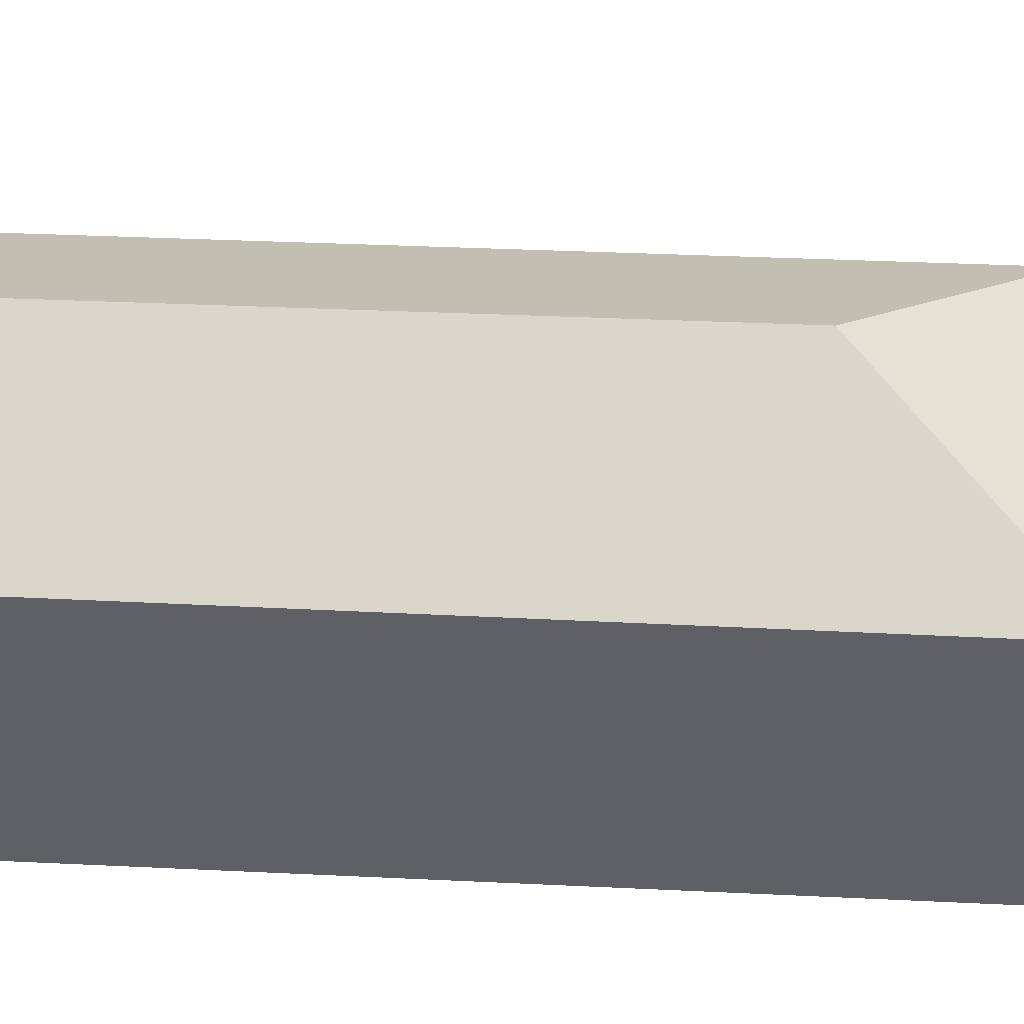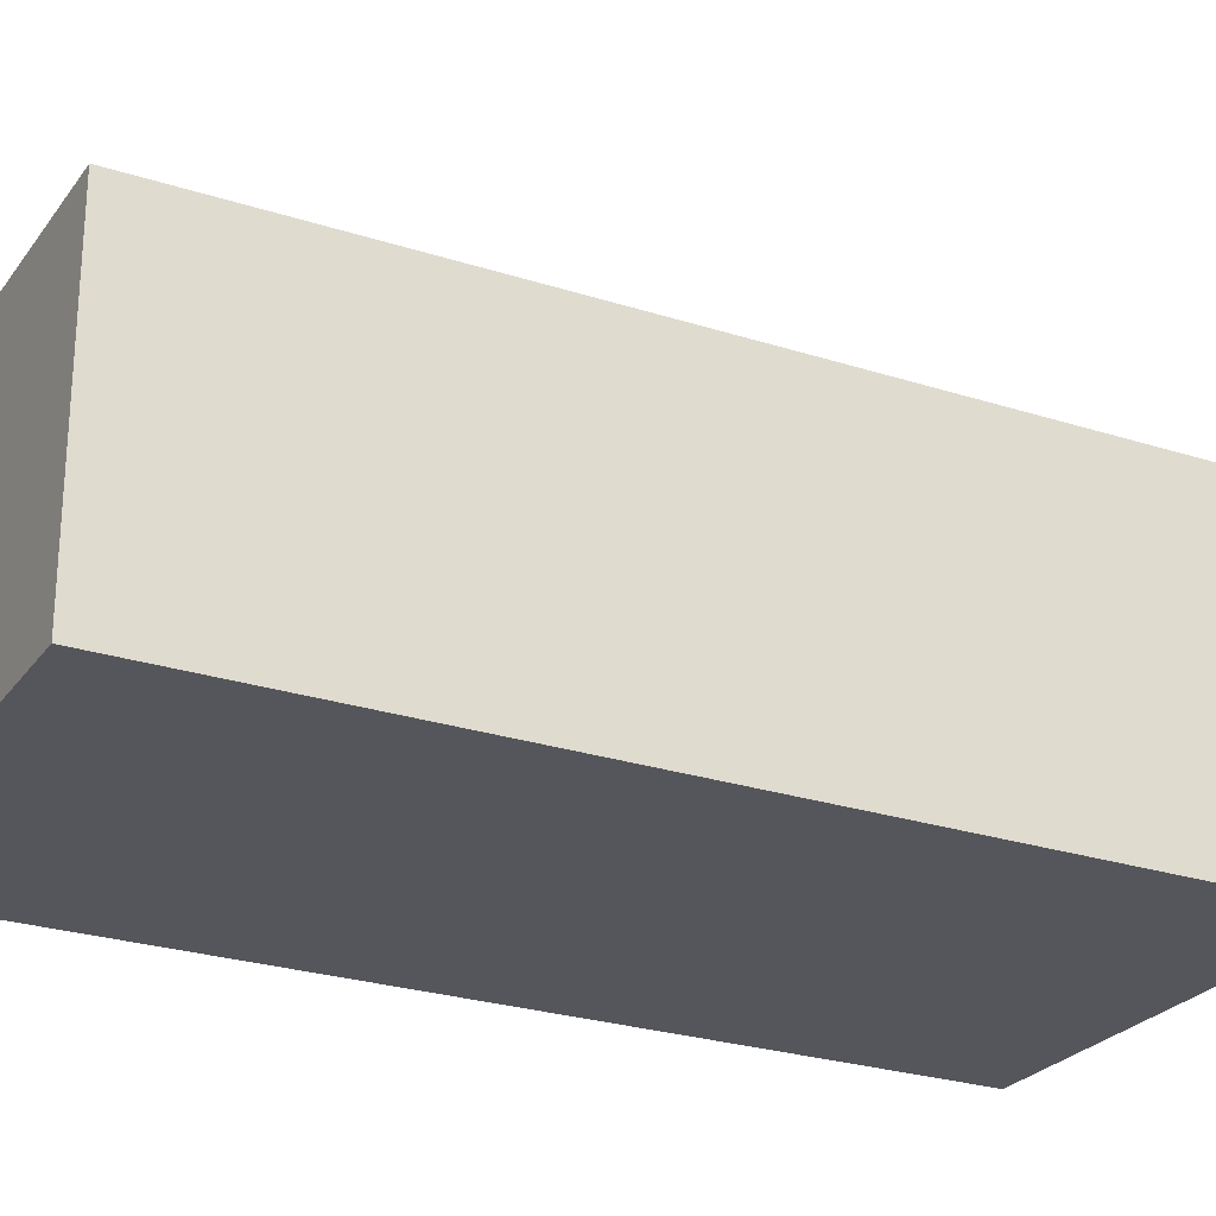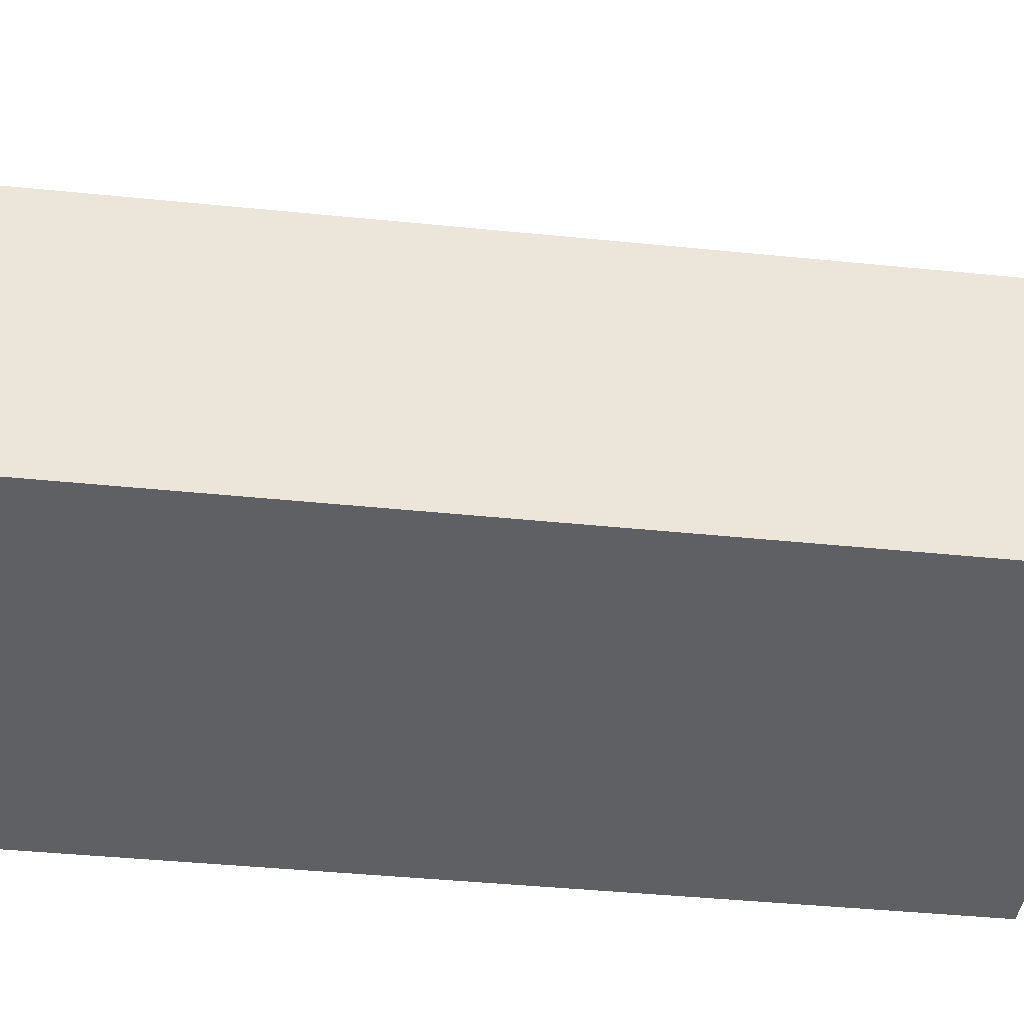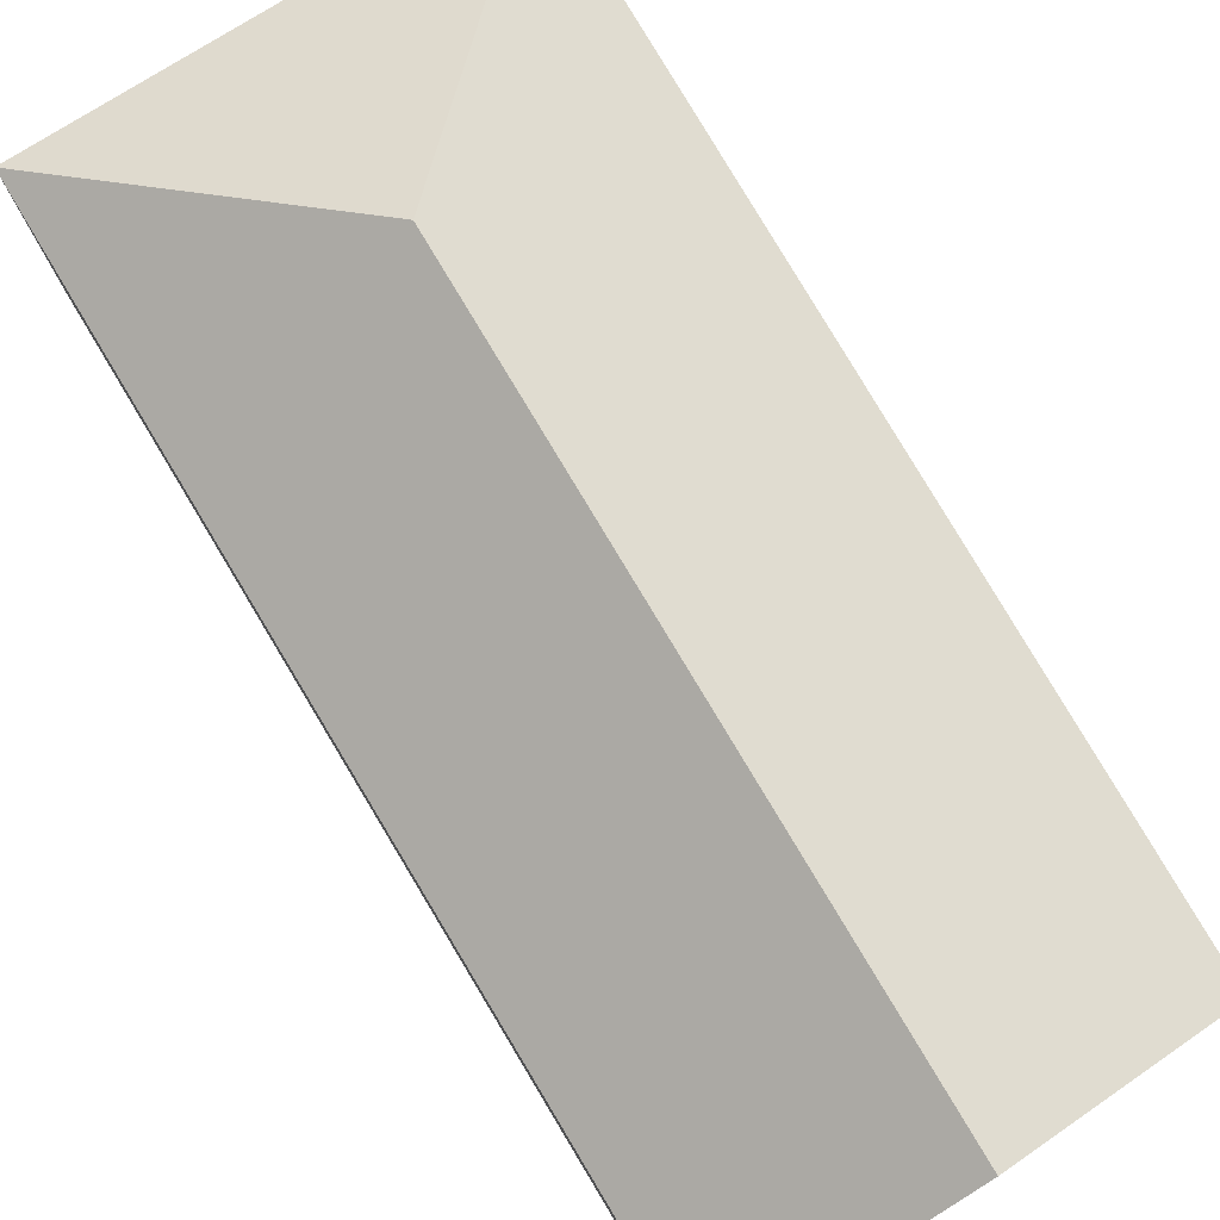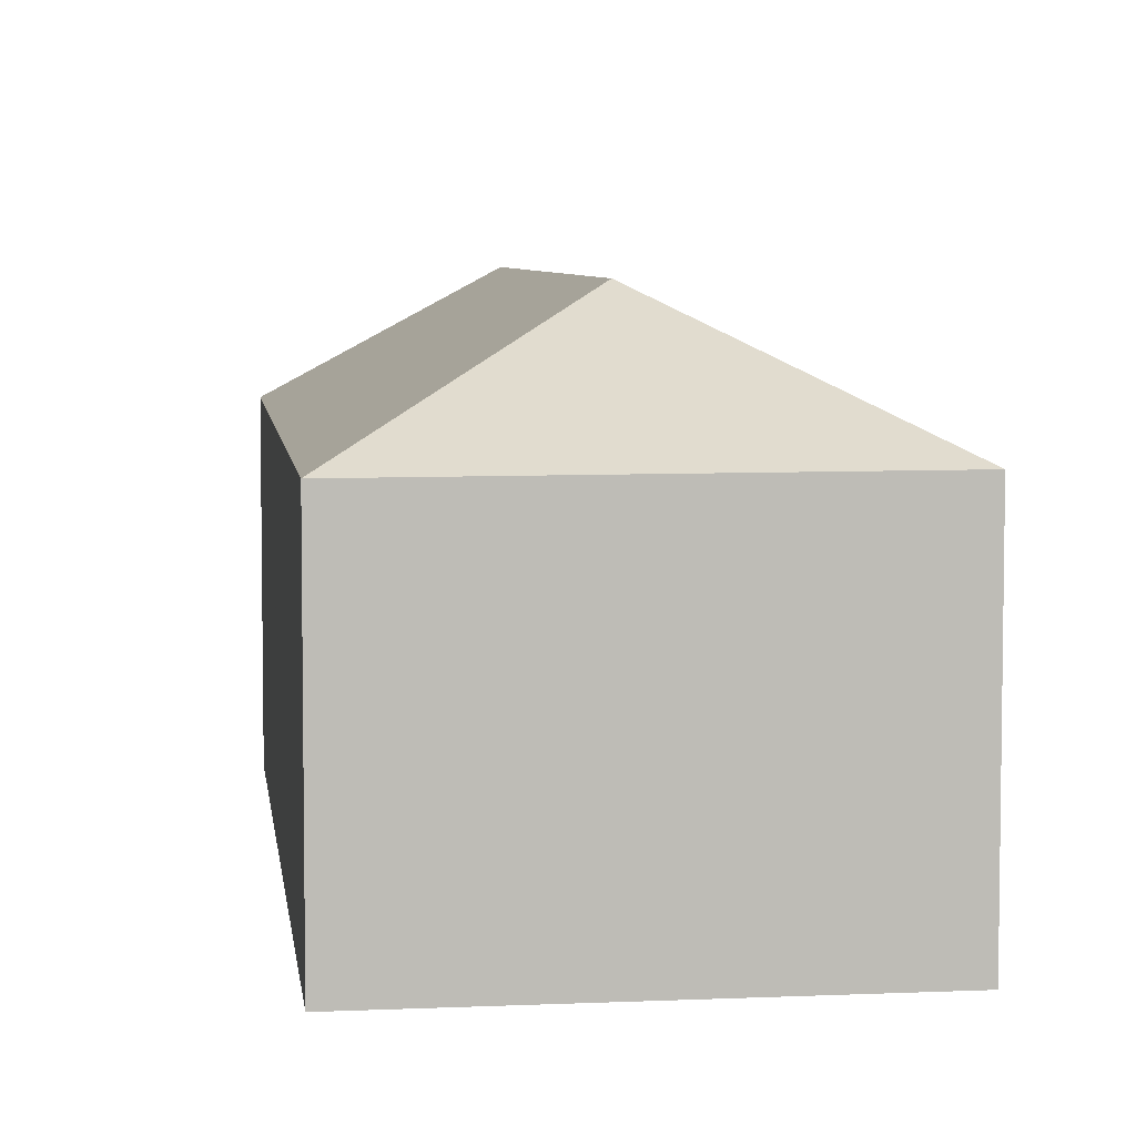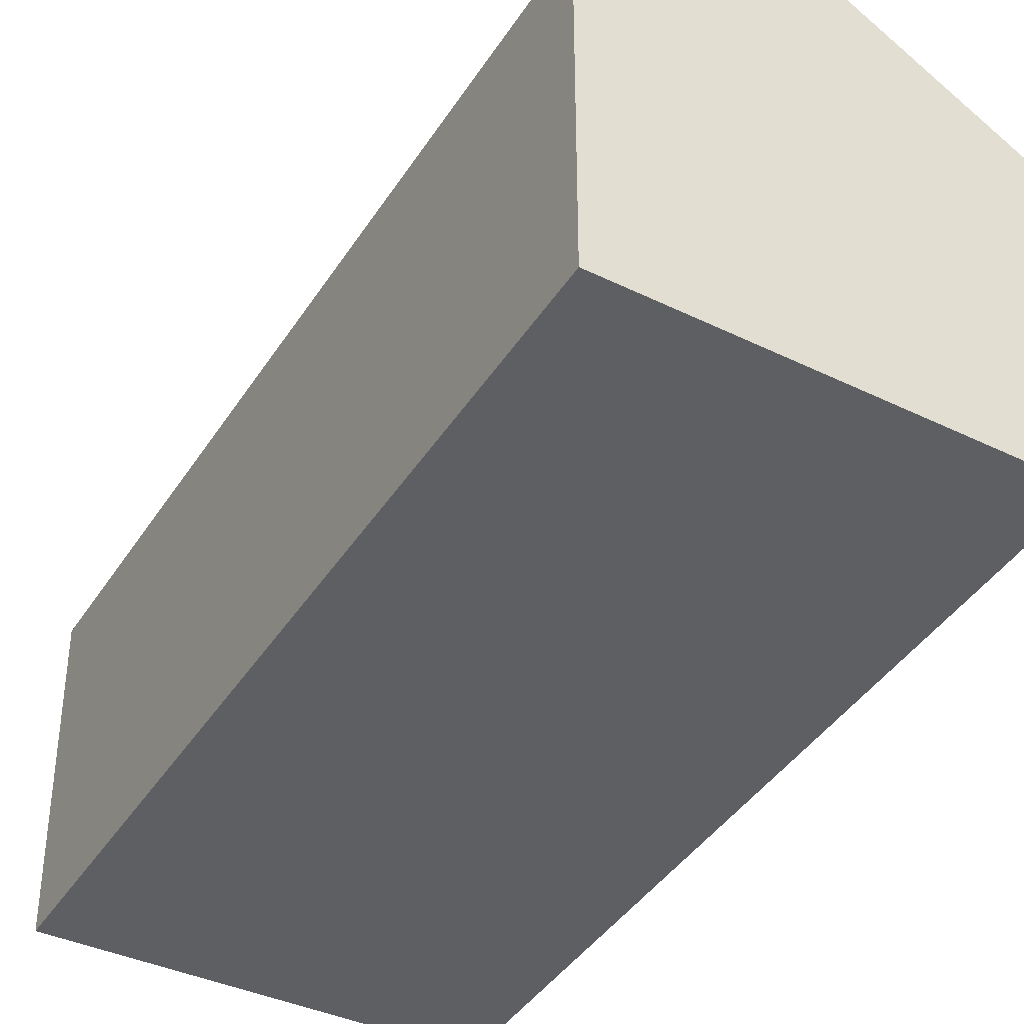
<metadata>
{"format":"obj","ext":"obj","renderer":"f3d","projection":"perspective","resolution":1024,"background":"white","views":[{"elev":45.2,"azim":105.4,"up":"+Y"},{"elev":-26.3,"azim":-104.4,"up":"+Y"},{"elev":-44.9,"azim":-84.1,"up":"+Y"},{"elev":79.7,"azim":-18.4,"up":"+Y"},{"elev":5.9,"azim":-174.6,"up":"+Y"},{"elev":-39.7,"azim":-16.6,"up":"+Y"}]}
</metadata>
<code>
v  7.923 13.63 4.976
v  13.03 10.05 -3.051
v  0 10.09 6.18e-16
v  19.09 10.12 24.77
v  12.72 13.63 26.54
v  19.1 10.12 24.84
v  6.289 10.09 28.24
v  0 0 0
v  13.03 1.868e-16 -3.051
v  6.289 -1.729e-15 28.24
v  19.1 -1.521e-15 24.84
v  19.09 -1.517e-15 24.77
g defaultobject
f 1 2 3
f 1 4 2
f 4 1 5
f 4 5 6
f 5 3 7
f 3 5 1
f 2 8 3
f 8 2 9
f 8 7 3
f 7 8 10
f 10 5 7
f 5 10 6
f 6 10 11
f 4 9 2
f 9 4 6
f 9 6 12
f 12 6 11
f 12 8 9
f 8 12 10
f 10 12 11

</code>
